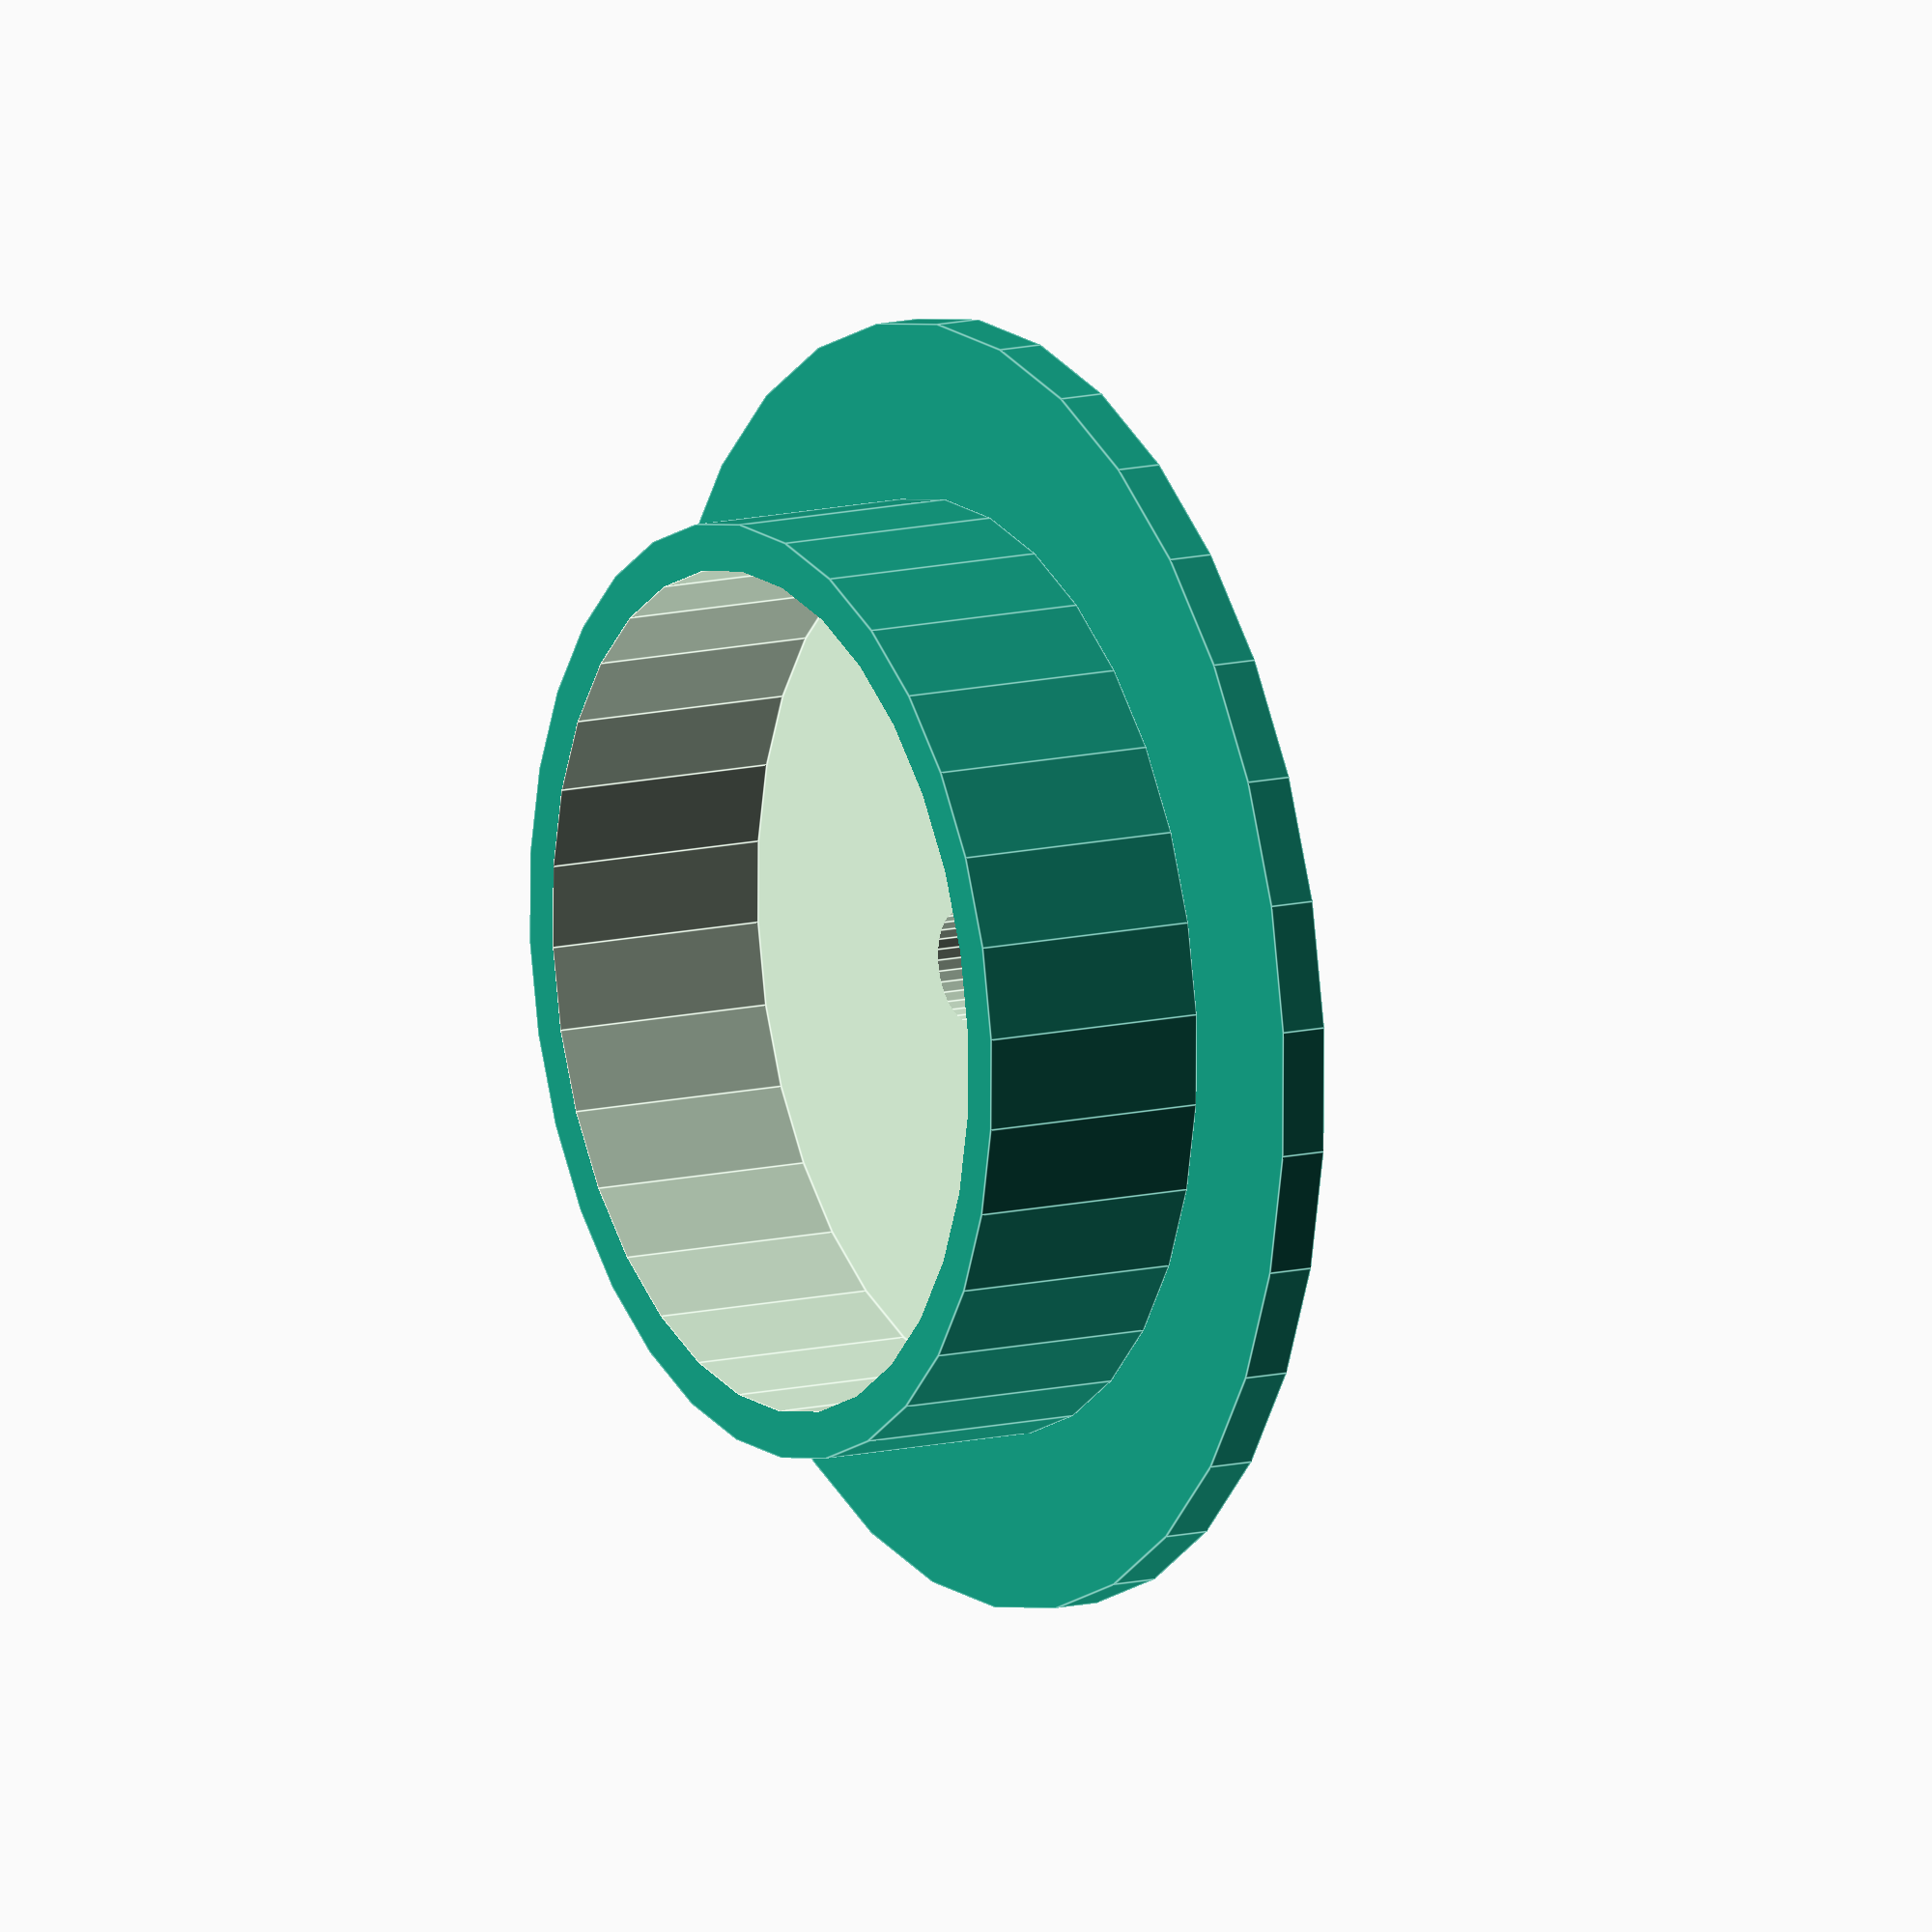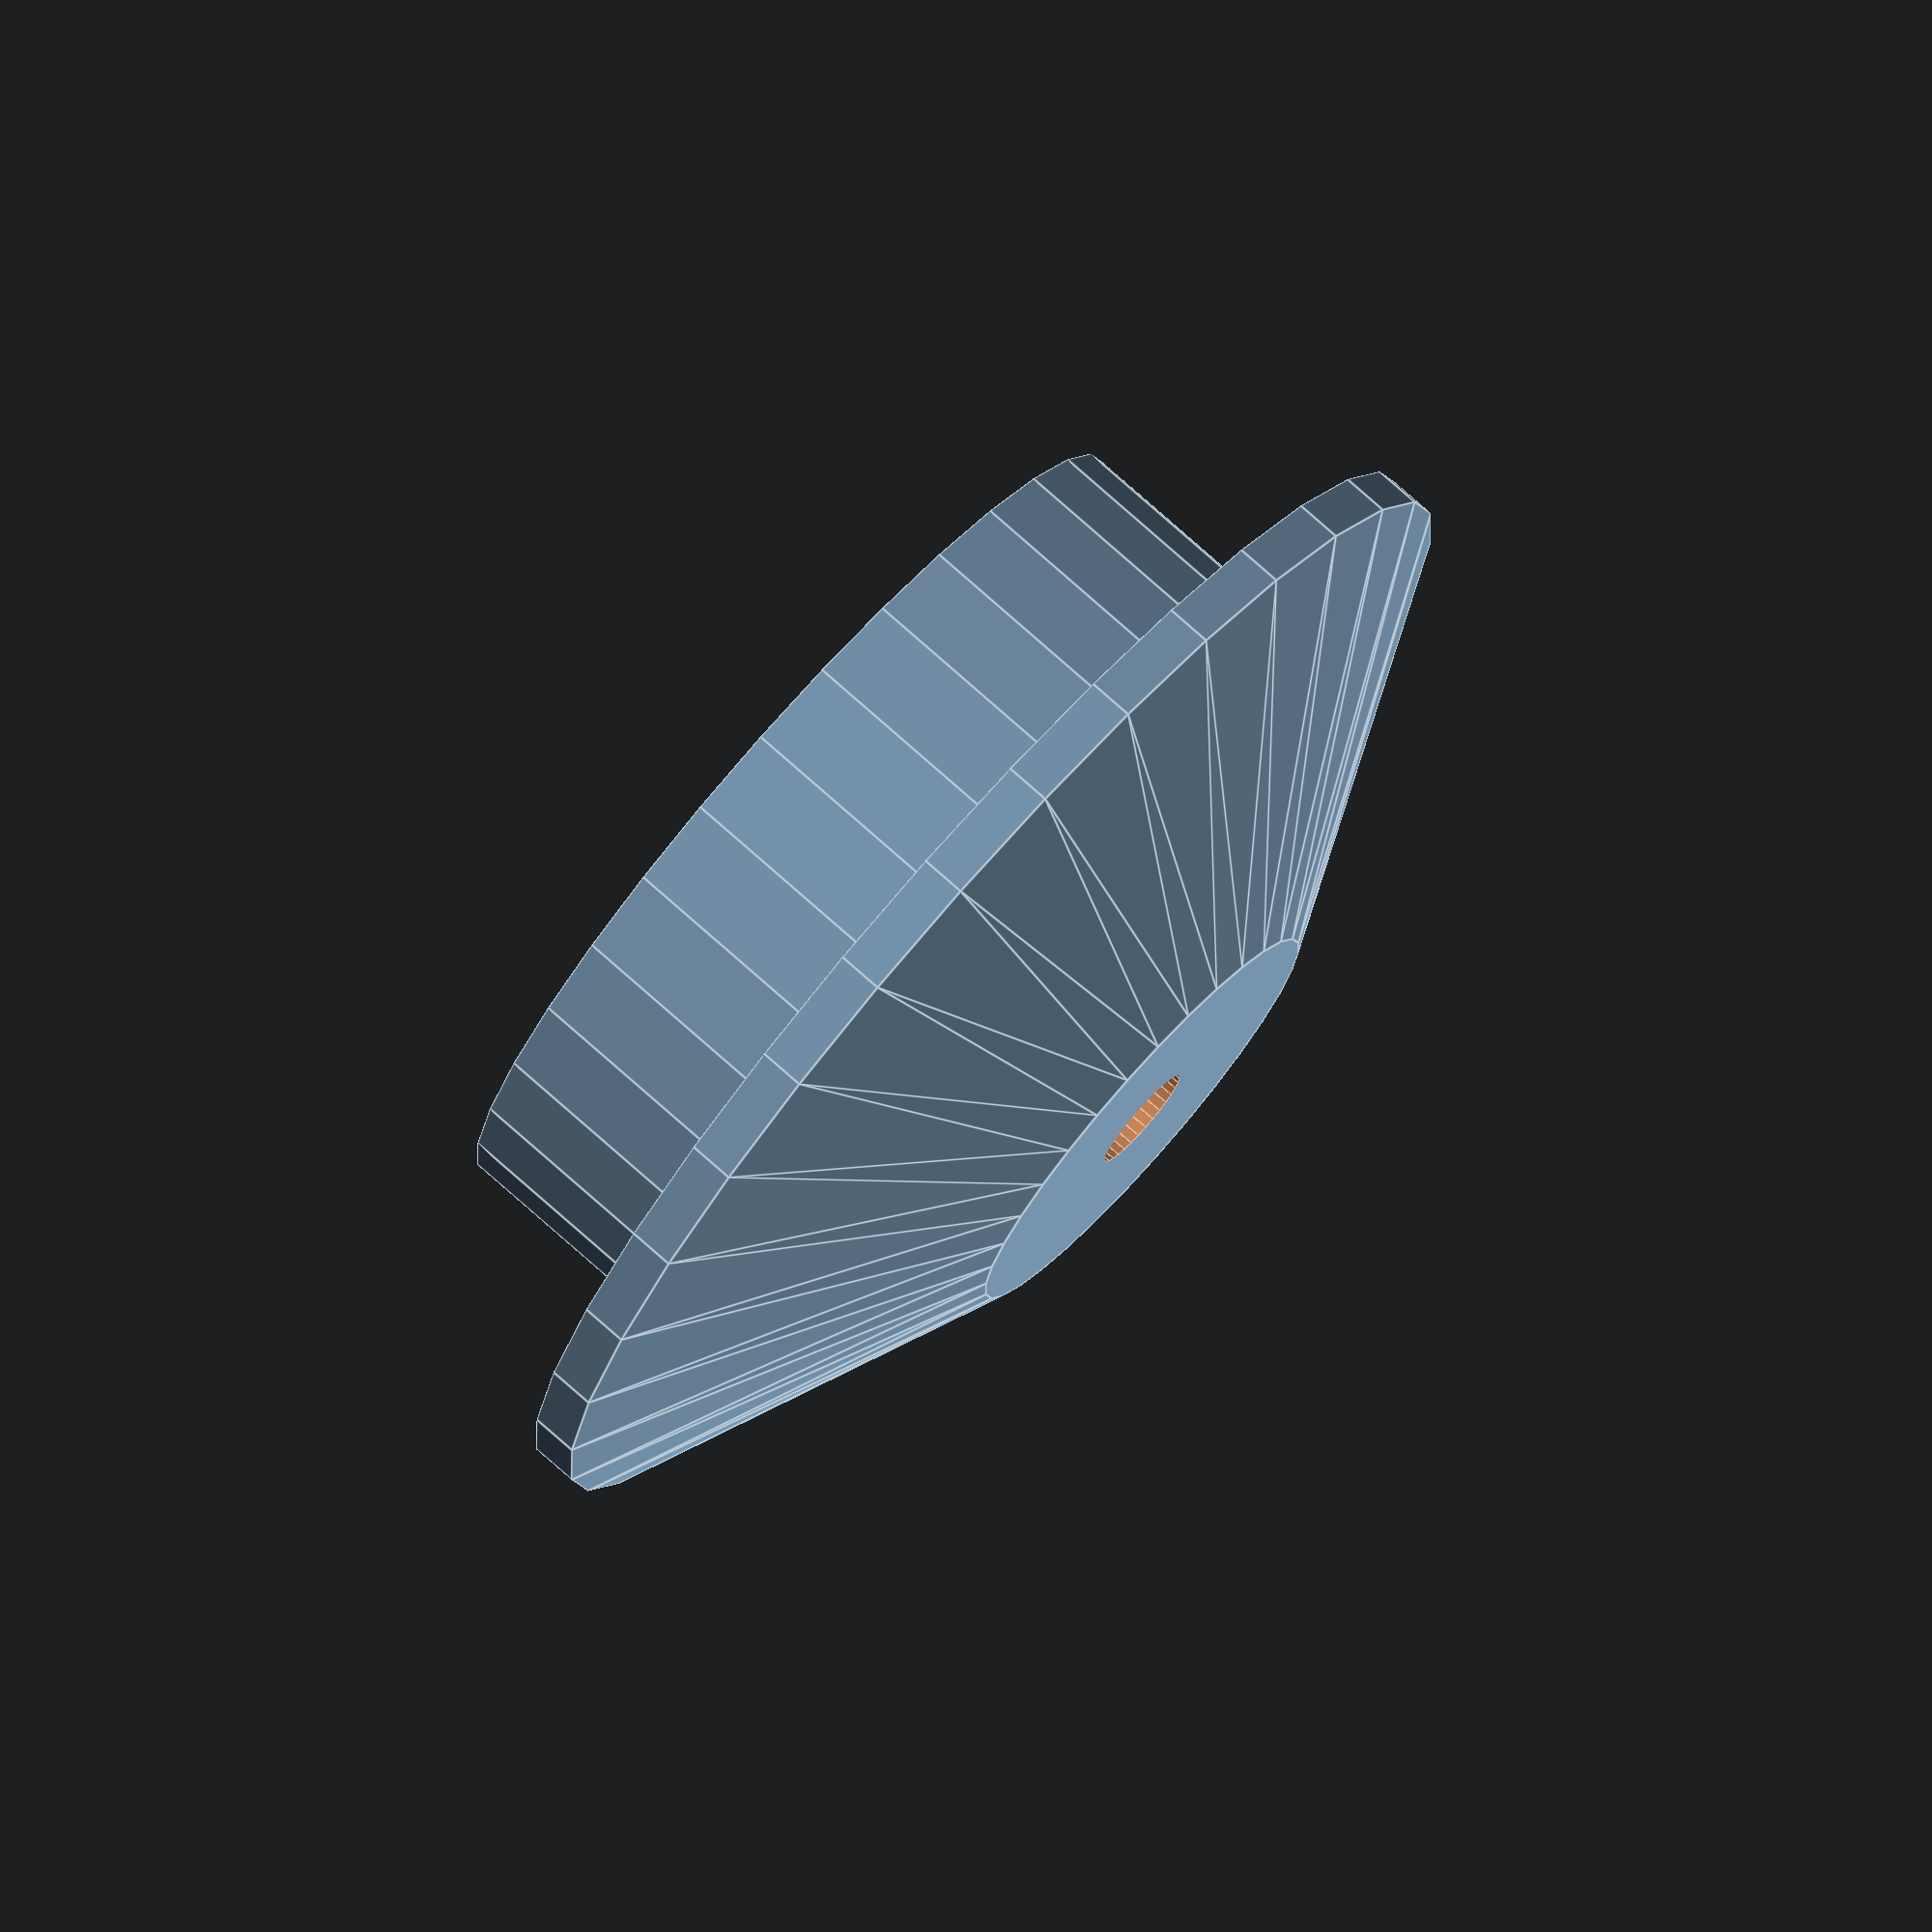
<openscad>
thickness = 20; //mm
inside_diameter = 40; //mm
ring_diameter = inside_diameter + 15; //mm
ring_thickness = 2; //mm
screw_diameter = 4.8; //mm
wall_thickness = ring_thickness; //mm

$fn=32;


difference() {
  union() {
    cylinder(d=inside_diameter, h=thickness / 2);
    translate([0,0,thickness / 2]) {
      cylinder(d=ring_diameter, h=ring_thickness);
      translate([0,0,ring_thickness]) {
        cylinder(d1=ring_diameter, d2=inside_diameter / 2, h=thickness / 2 - ring_thickness);
      }
    }
  }
  translate([0, 0, -0.01]) {
    cylinder(d=screw_diameter, h=thickness + 0.02);
    cylinder(d=inside_diameter- 2 * wall_thickness, h=thickness / 2);
  }
}

</openscad>
<views>
elev=347.3 azim=286.4 roll=240.6 proj=o view=edges
elev=103.4 azim=152.1 roll=228.3 proj=o view=edges
</views>
